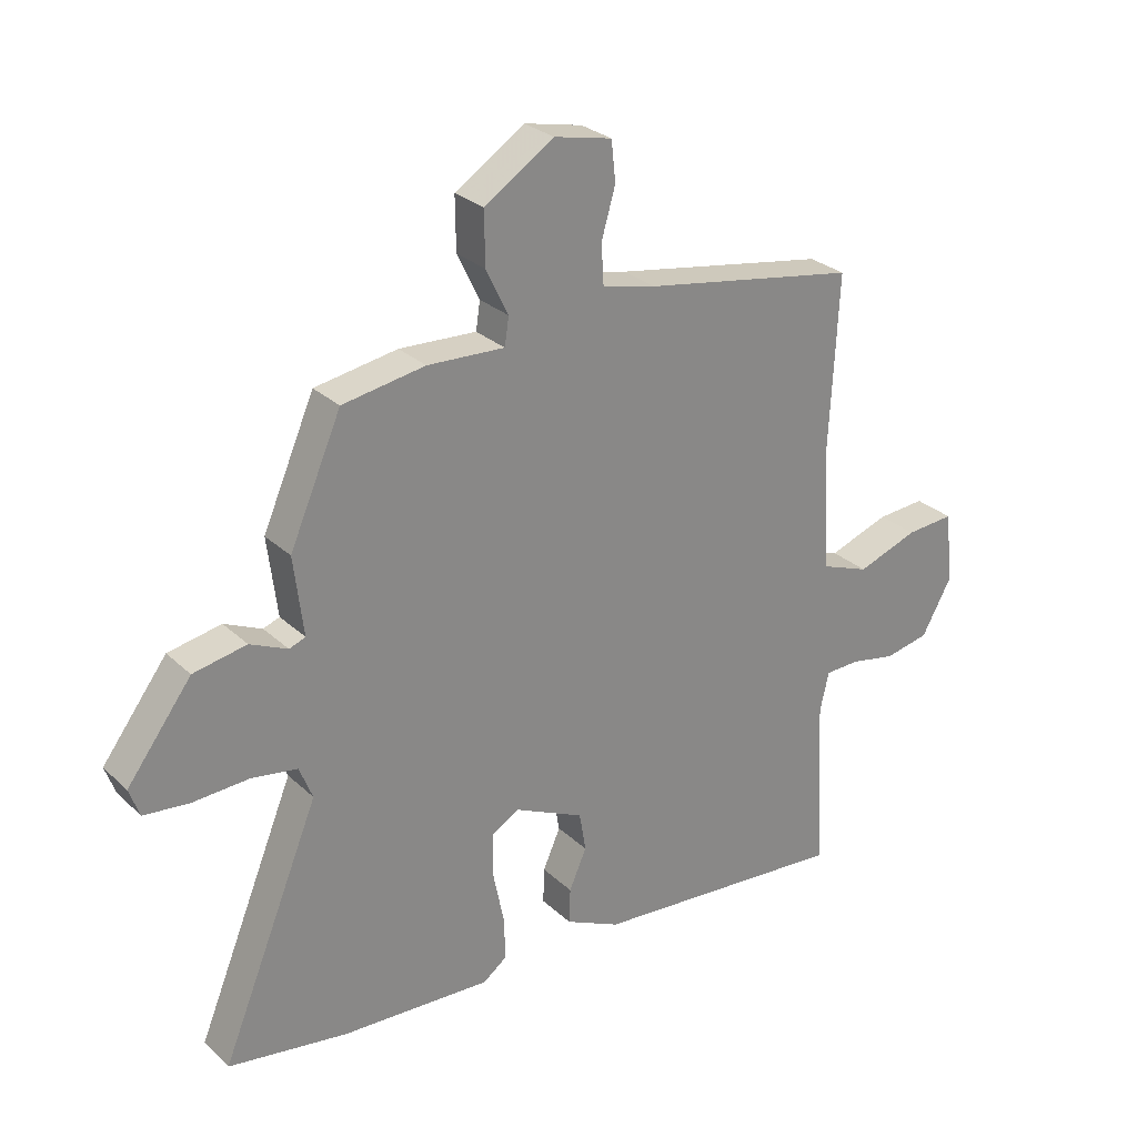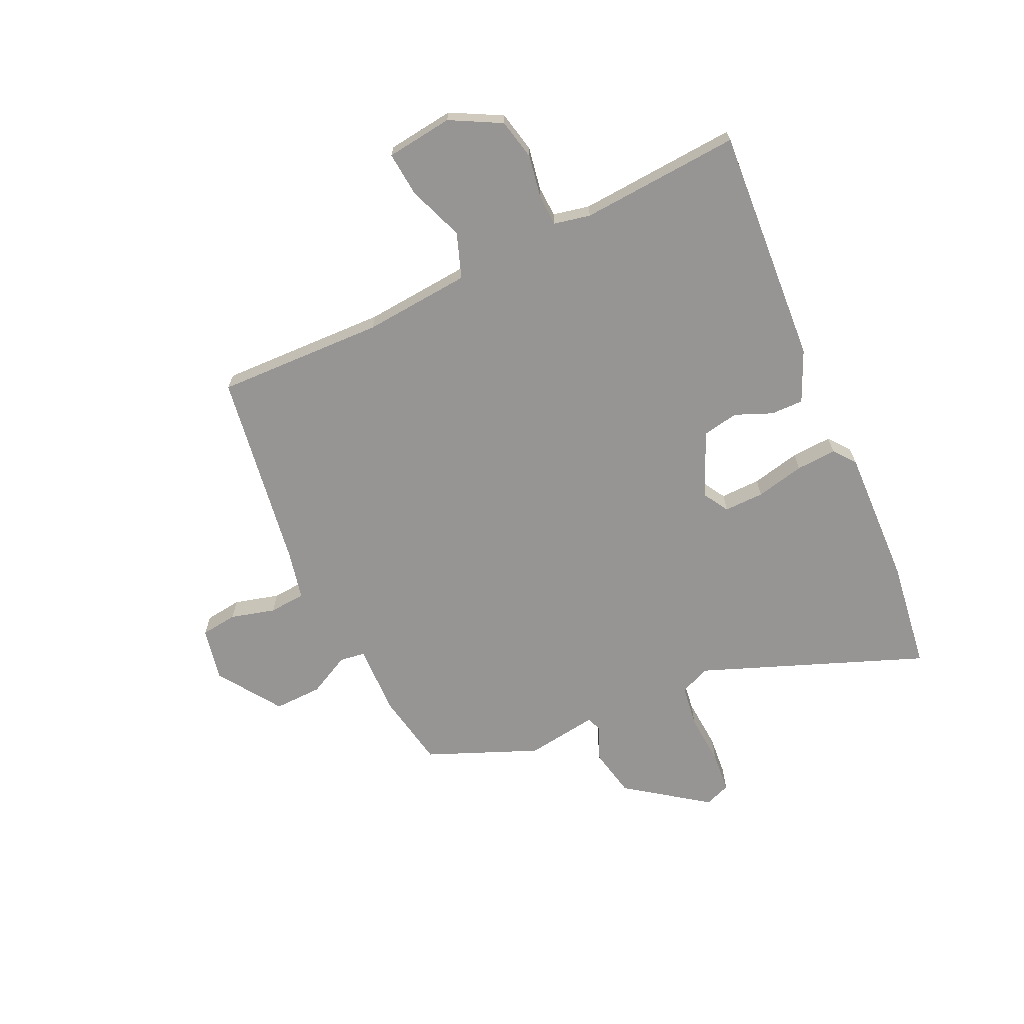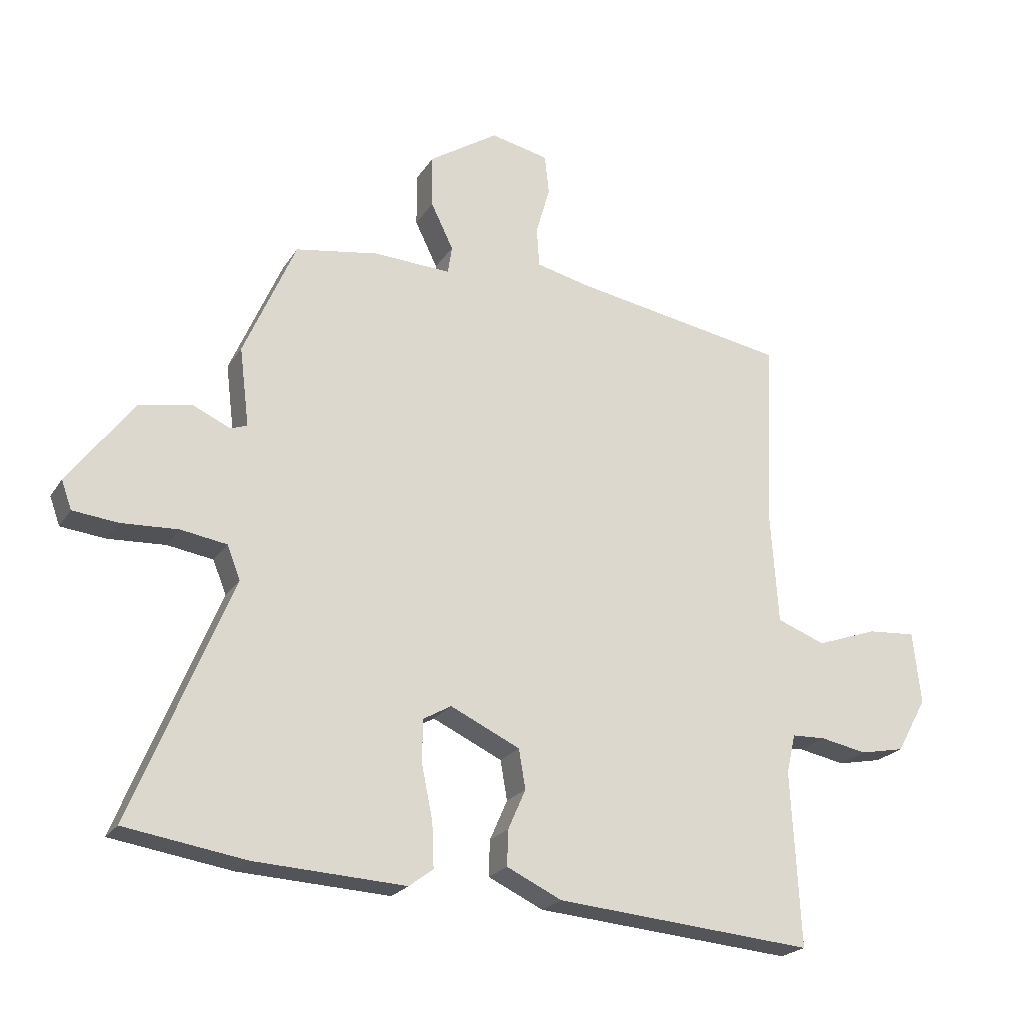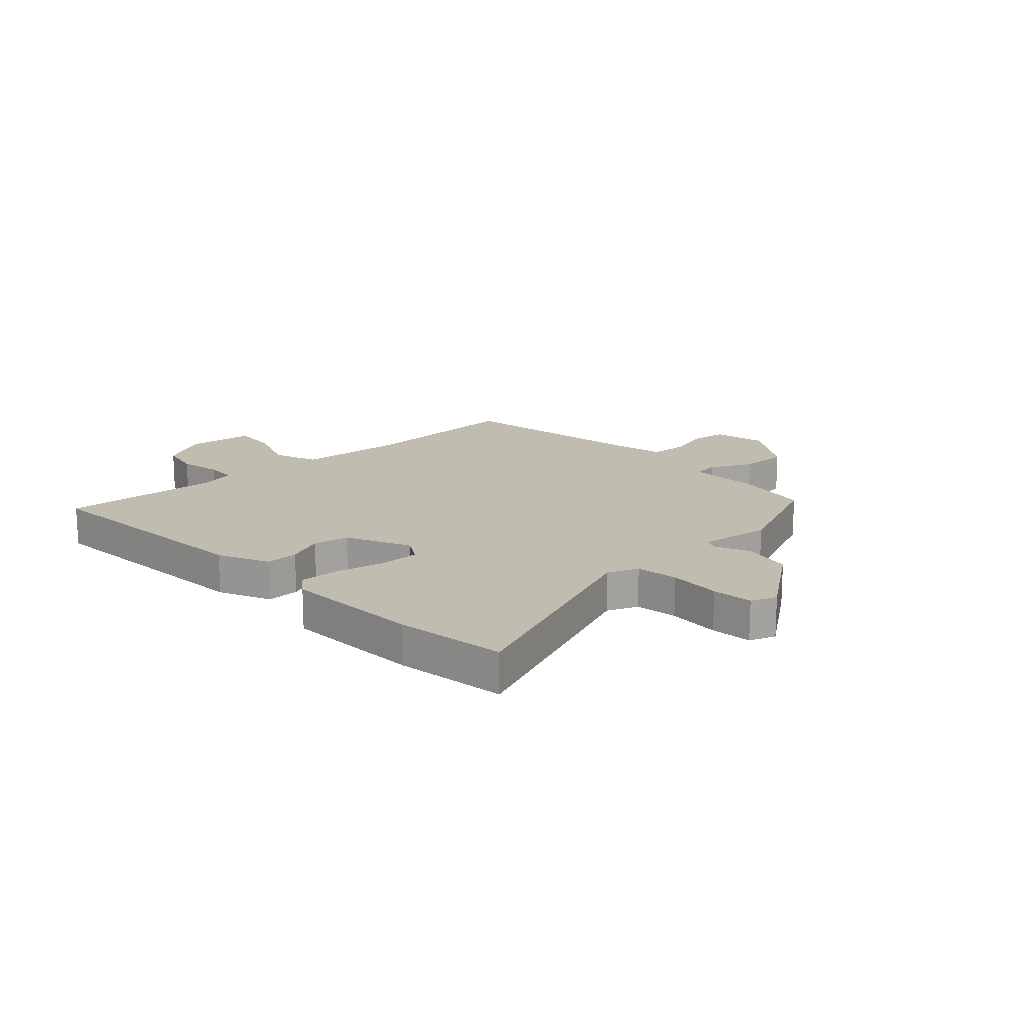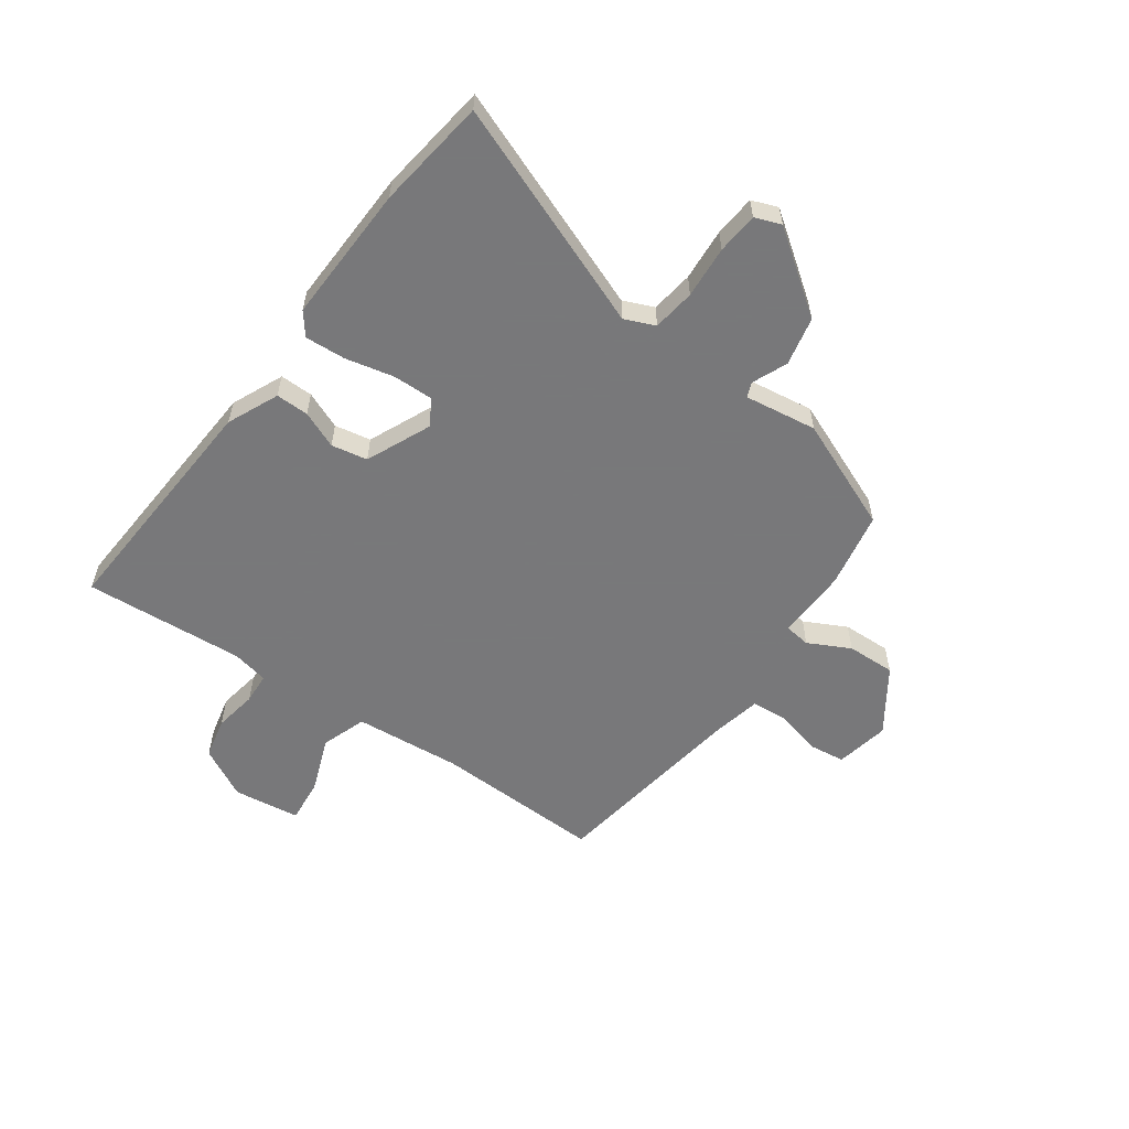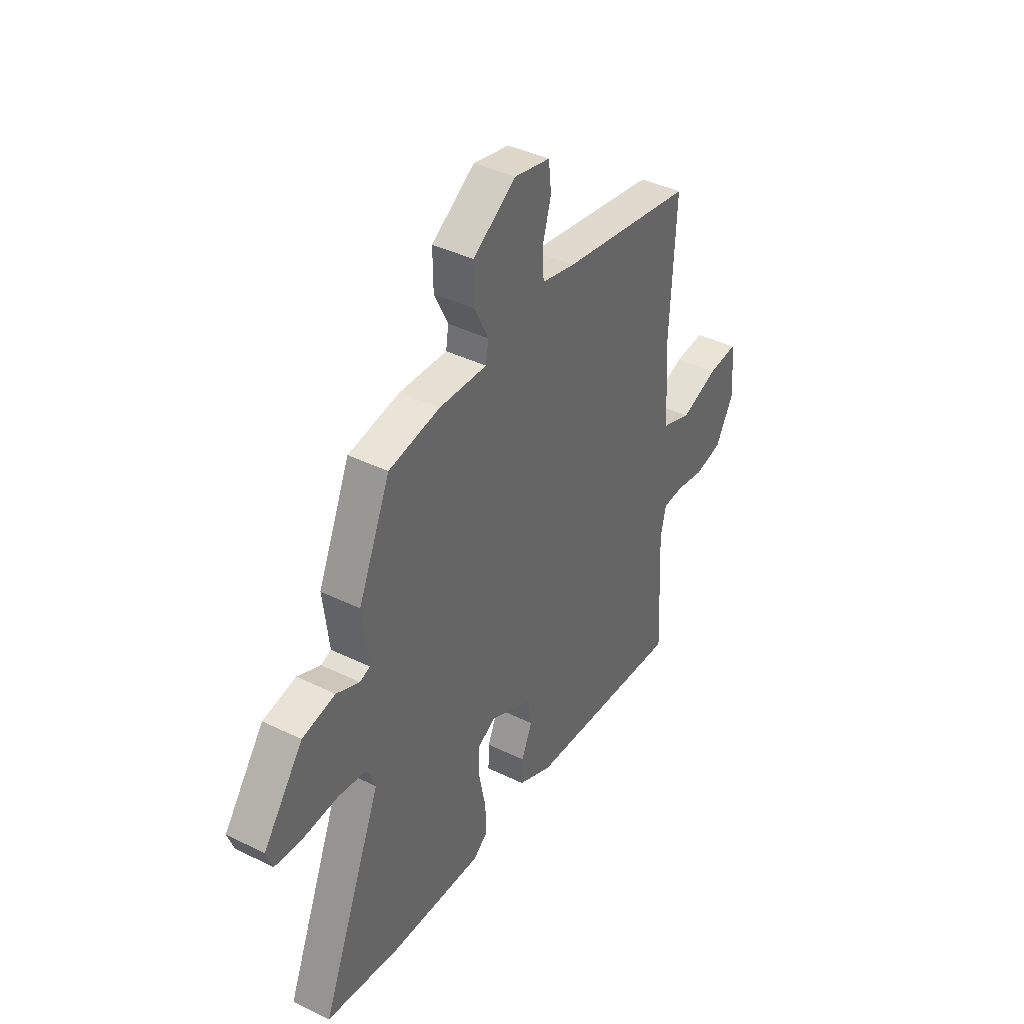
<metadata>
{"format":"obj","ext":"obj","renderer":"f3d","projection":"perspective","resolution":1024,"background":"white","views":[{"elev":27.7,"azim":-35.9,"up":"+Z"},{"elev":-67.6,"azim":116.0,"up":"+Y"},{"elev":-22.4,"azim":-24.2,"up":"+Z"},{"elev":16.6,"azim":-132.4,"up":"+Y"},{"elev":-57.6,"azim":-124.3,"up":"+Y"},{"elev":40.3,"azim":-58.9,"up":"+Z"}]}
</metadata>
<code>
v 0.497 0.07 0.489
v 0.482 0.07 0.187
v 0.495 0.07 -0.006
v 0.575 0.07 -0.036
v 0.676 0.07 0
v 0.756 0.07 0.006
v 0.769 0.07 -0.114
v 0.719 0.07 -0.204
v 0.645 0.07 -0.219
v 0.568 0.07 -0.204
v 0.512 0.07 -0.206
v 0.497 0.07 -0.271
v 0.512 0.07 -0.559
v 0.084 0.07 -0.523
v -0.007 0.07 -0.48
v -0.005 0.07 -0.421
v 0.024 0.07 -0.355
v 0.013 0.07 -0.29
v -0.102 0.07 -0.236
v -0.149 0.07 -0.263
v -0.149 0.07 -0.335
v -0.131 0.07 -0.423
v -0.128 0.07 -0.496
v -0.168 0.07 -0.526
v -0.417 0.07 -0.513
v -0.616 0.07 -0.482
v -0.452 0.07 -0.082
v -0.474 0.07 -0.027
v -0.55 0.07 -0.015
v -0.644 0.07 -0.02
v -0.718 0.07 -0.012
v -0.735 0.07 0.035
v -0.628 0.07 0.177
v -0.54 0.07 0.194
v -0.478 0.07 0.166
v -0.451 0.07 0.176
v -0.467 0.07 0.306
v -0.381 0.07 0.503
v -0.244 0.07 0.526
v -0.116 0.07 0.52
v -0.109 0.07 0.566
v -0.146 0.07 0.642
v -0.147 0.07 0.729
v -0.032 0.07 0.804
v 0.064 0.07 0.783
v 0.071 0.07 0.717
v 0.048 0.07 0.637
v 0.052 0.07 0.571
v 0.141 0.07 0.55
v 0.497 0 0.489
v 0.482 0 0.187
v 0.495 0 -0.006
v 0.575 0 -0.036
v 0.676 0 0
v 0.756 0 0.006
v 0.769 0 -0.114
v 0.719 0 -0.204
v 0.645 0 -0.219
v 0.568 0 -0.204
v 0.512 0 -0.206
v 0.497 0 -0.271
v 0.512 0 -0.559
v 0.084 0 -0.523
v -0.007 0 -0.48
v -0.005 0 -0.421
v 0.024 0 -0.355
v 0.013 0 -0.29
v -0.102 0 -0.236
v -0.149 0 -0.263
v -0.149 0 -0.335
v -0.131 0 -0.423
v -0.128 0 -0.496
v -0.168 0 -0.526
v -0.417 0 -0.513
v -0.616 0 -0.482
v -0.452 0 -0.082
v -0.474 0 -0.027
v -0.55 0 -0.015
v -0.644 0 -0.02
v -0.718 0 -0.012
v -0.735 0 0.035
v -0.628 0 0.177
v -0.54 0 0.194
v -0.478 0 0.166
v -0.451 0 0.176
v -0.467 0 0.306
v -0.381 0 0.503
v -0.244 0 0.526
v -0.116 0 0.52
v -0.109 0 0.566
v -0.146 0 0.642
v -0.147 0 0.729
v -0.032 0 0.804
v 0.064 0 0.783
v 0.071 0 0.717
v 0.048 0 0.637
v 0.052 0 0.571
v 0.141 0 0.55
f 45 46 47
f 44 45 47
f 43 44 47
f 42 43 47
f 41 42 47
f 40 41 47 48
f 38 39 40
f 37 38 40
f 36 37 40
f 36 40 48 49
f 33 34 35
f 32 33 35
f 31 32 35
f 30 31 35
f 29 30 35
f 28 29 35 36
f 49 1 2
f 36 49 2
f 28 36 2
f 27 28 2
f 25 26 27
f 24 25 27
f 23 24 27
f 22 23 27
f 21 22 27
f 15 16 17
f 14 15 17
f 13 14 17
f 12 13 17
f 11 12 17 18
f 8 9 10
f 7 8 10
f 6 7 10
f 5 6 10
f 4 5 10
f 3 4 10 11
f 27 2 3
f 20 21 27
f 19 20 27
f 19 27 3 11
f 11 18 19
f 96 95 94
f 96 94 93
f 96 93 92
f 96 92 91
f 96 91 90
f 97 96 90 89
f 89 88 87
f 89 87 86
f 89 86 85
f 98 97 89 85
f 84 83 82
f 84 82 81
f 84 81 80
f 84 80 79
f 84 79 78
f 85 84 78 77
f 51 50 98
f 51 98 85
f 51 85 77
f 51 77 76
f 76 75 74
f 76 74 73
f 76 73 72
f 76 72 71
f 76 71 70
f 66 65 64
f 66 64 63
f 66 63 62
f 66 62 61
f 67 66 61 60
f 59 58 57
f 59 57 56
f 59 56 55
f 59 55 54
f 59 54 53
f 60 59 53 52
f 52 51 76
f 76 70 69
f 76 69 68
f 60 52 76 68
f 68 67 60
f 1 50 51 2
f 2 51 52 3
f 3 52 53 4
f 4 53 54 5
f 5 54 55 6
f 6 55 56 7
f 7 56 57 8
f 8 57 58 9
f 9 58 59 10
f 10 59 60 11
f 11 60 61 12
f 12 61 62 13
f 13 62 63 14
f 14 63 64 15
f 15 64 65 16
f 16 65 66 17
f 17 66 67 18
f 18 67 68 19
f 19 68 69 20
f 20 69 70 21
f 21 70 71 22
f 22 71 72 23
f 23 72 73 24
f 24 73 74 25
f 25 74 75 26
f 26 75 76 27
f 27 76 77 28
f 28 77 78 29
f 29 78 79 30
f 30 79 80 31
f 31 80 81 32
f 32 81 82 33
f 33 82 83 34
f 34 83 84 35
f 35 84 85 36
f 36 85 86 37
f 37 86 87 38
f 38 87 88 39
f 39 88 89 40
f 40 89 90 41
f 41 90 91 42
f 42 91 92 43
f 43 92 93 44
f 44 93 94 45
f 45 94 95 46
f 46 95 96 47
f 47 96 97 48
f 48 97 98 49
f 49 98 50 1

</code>
